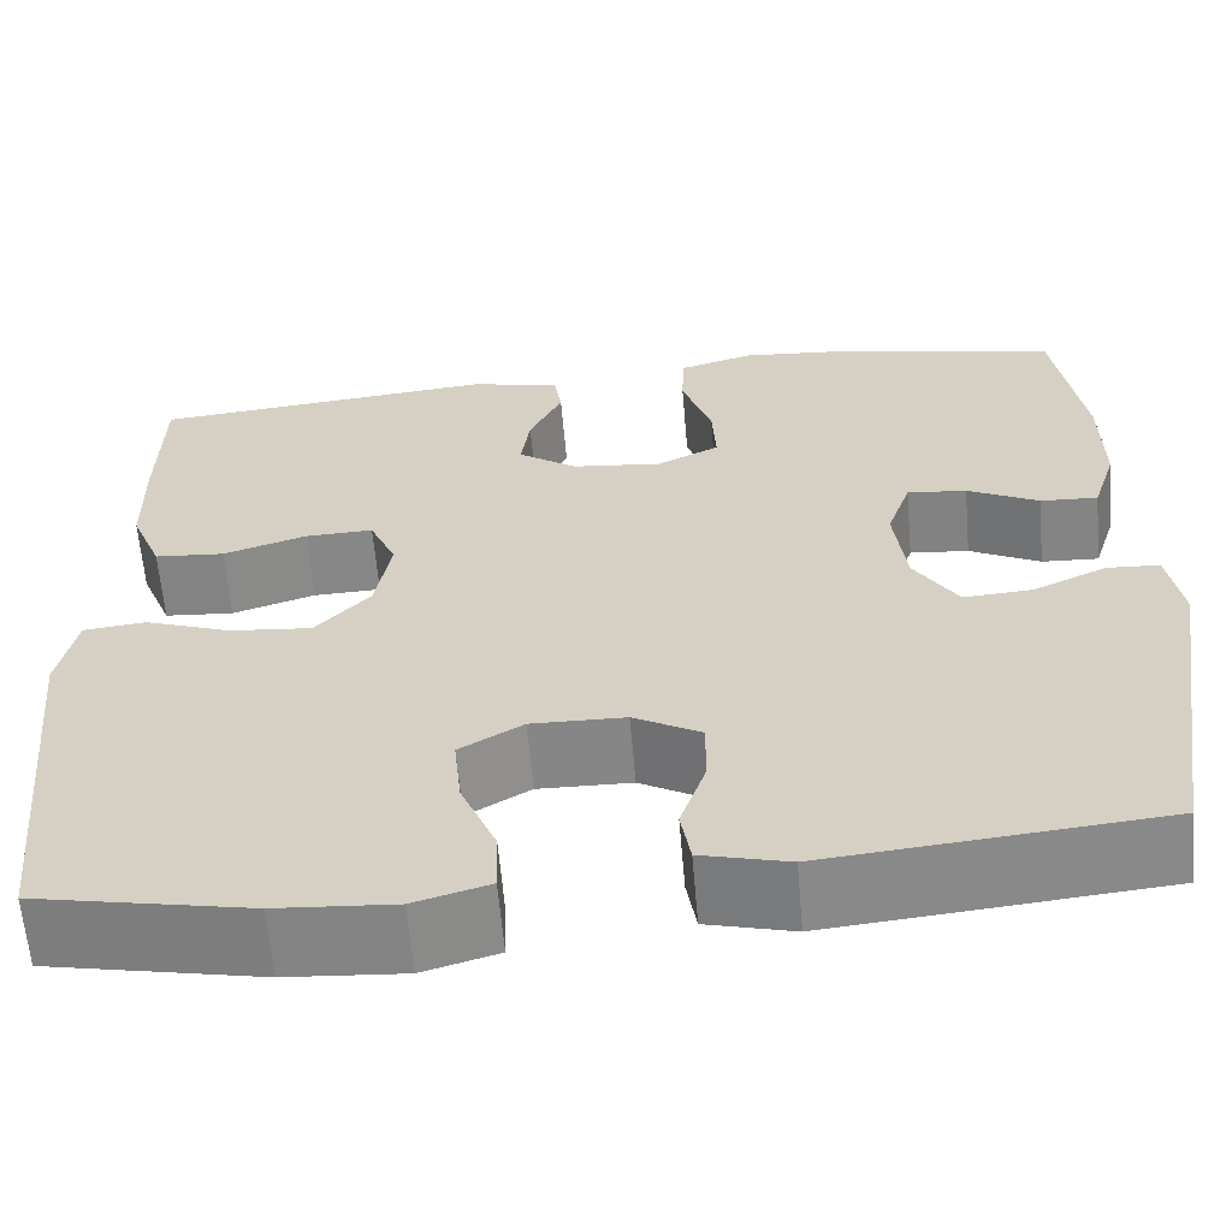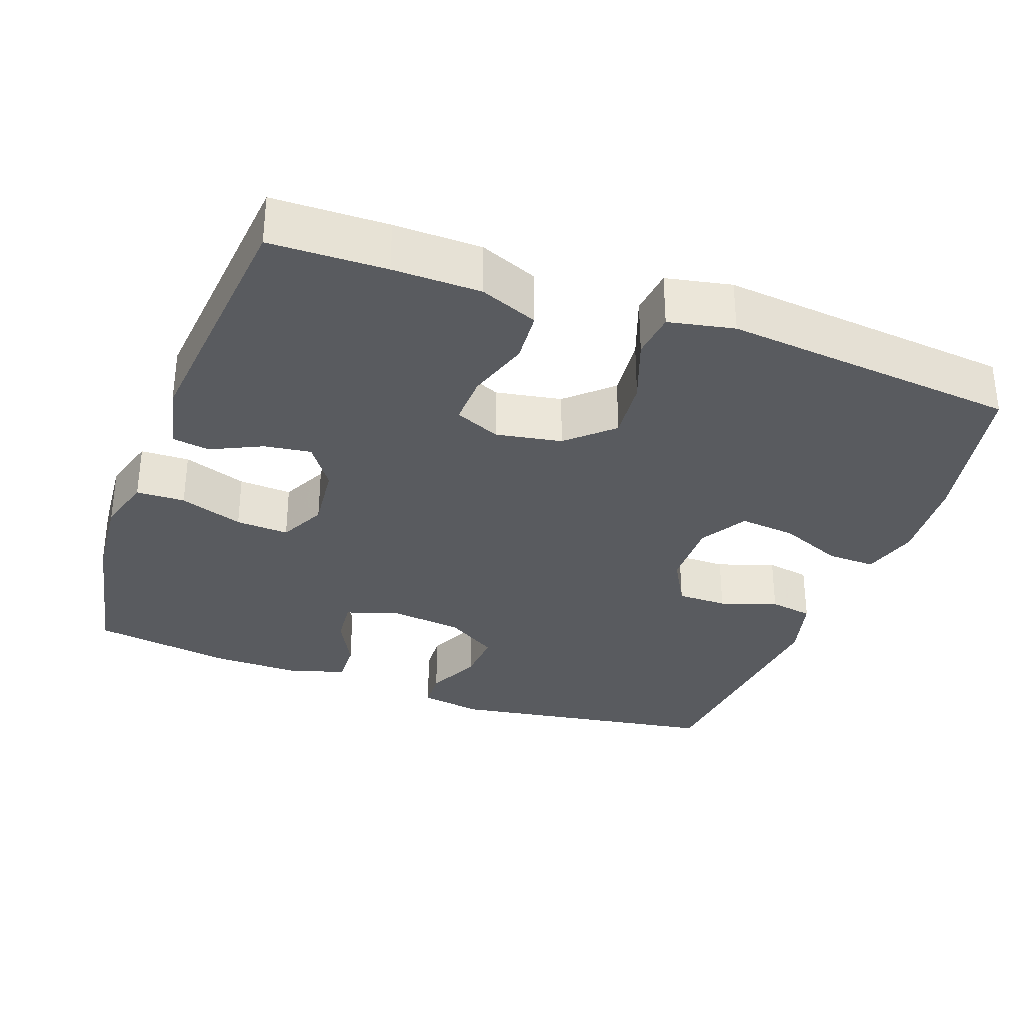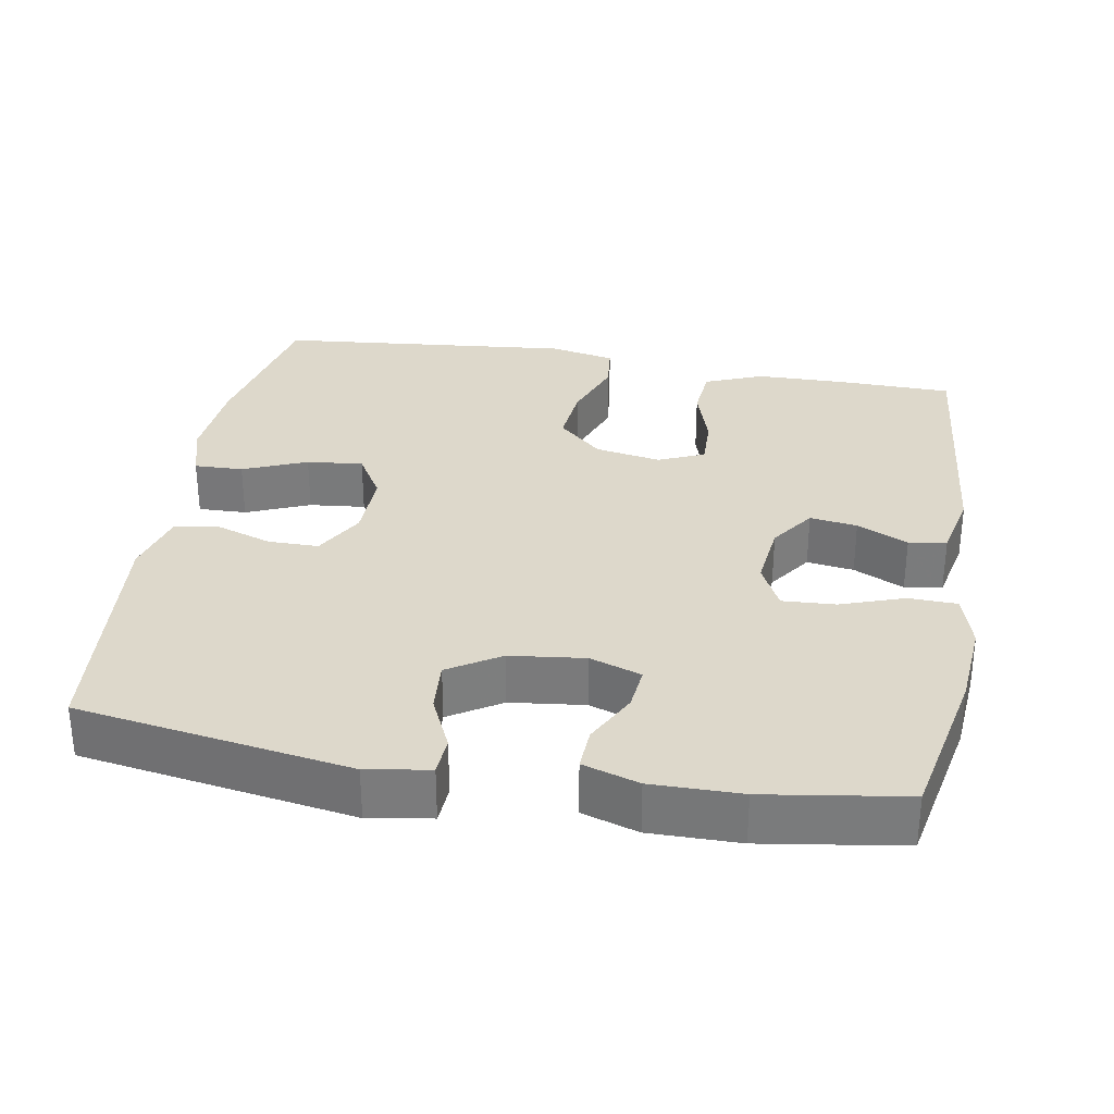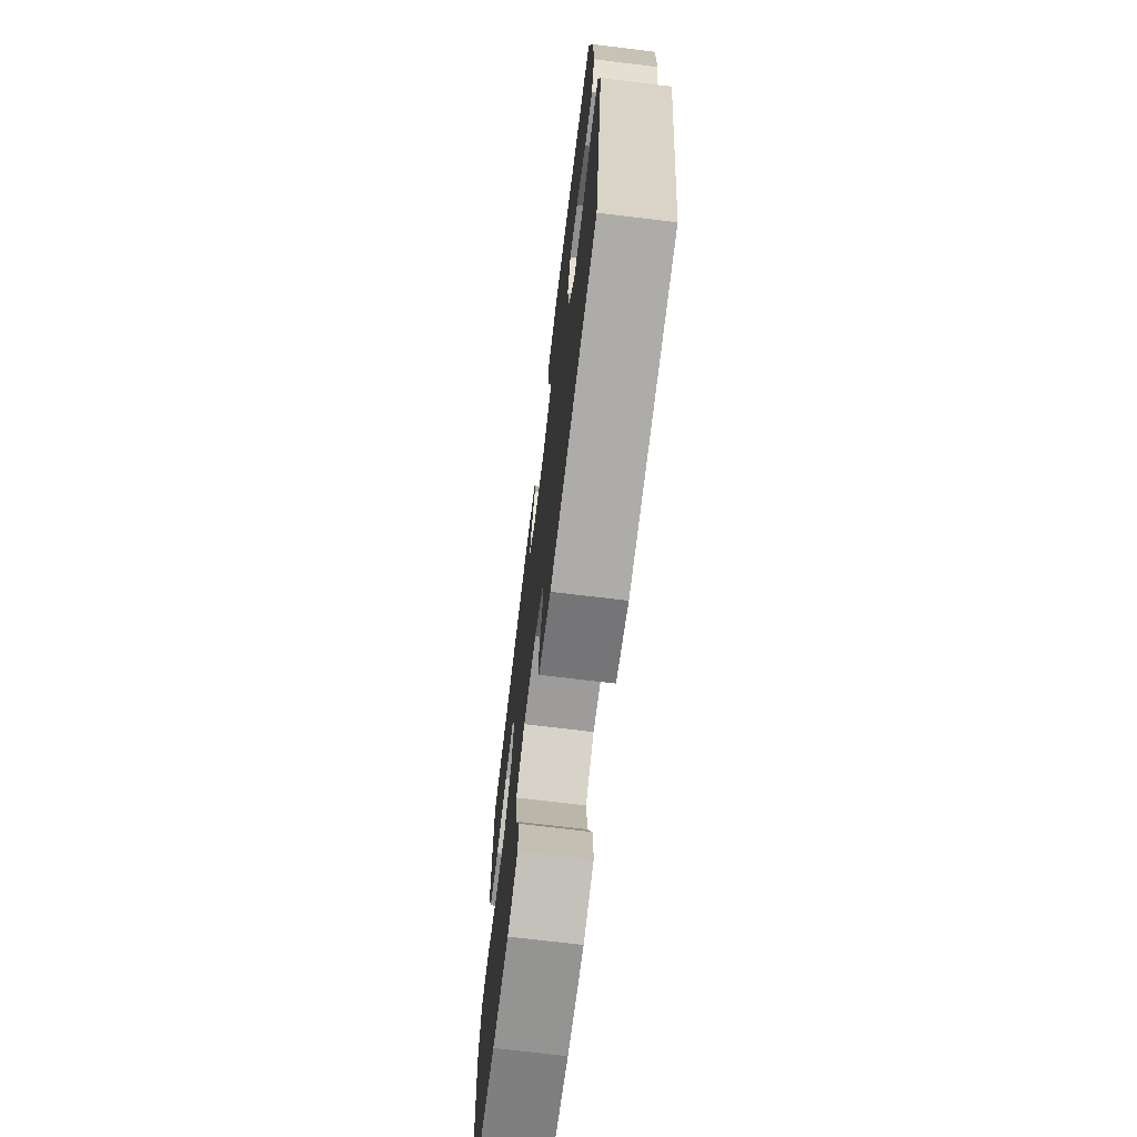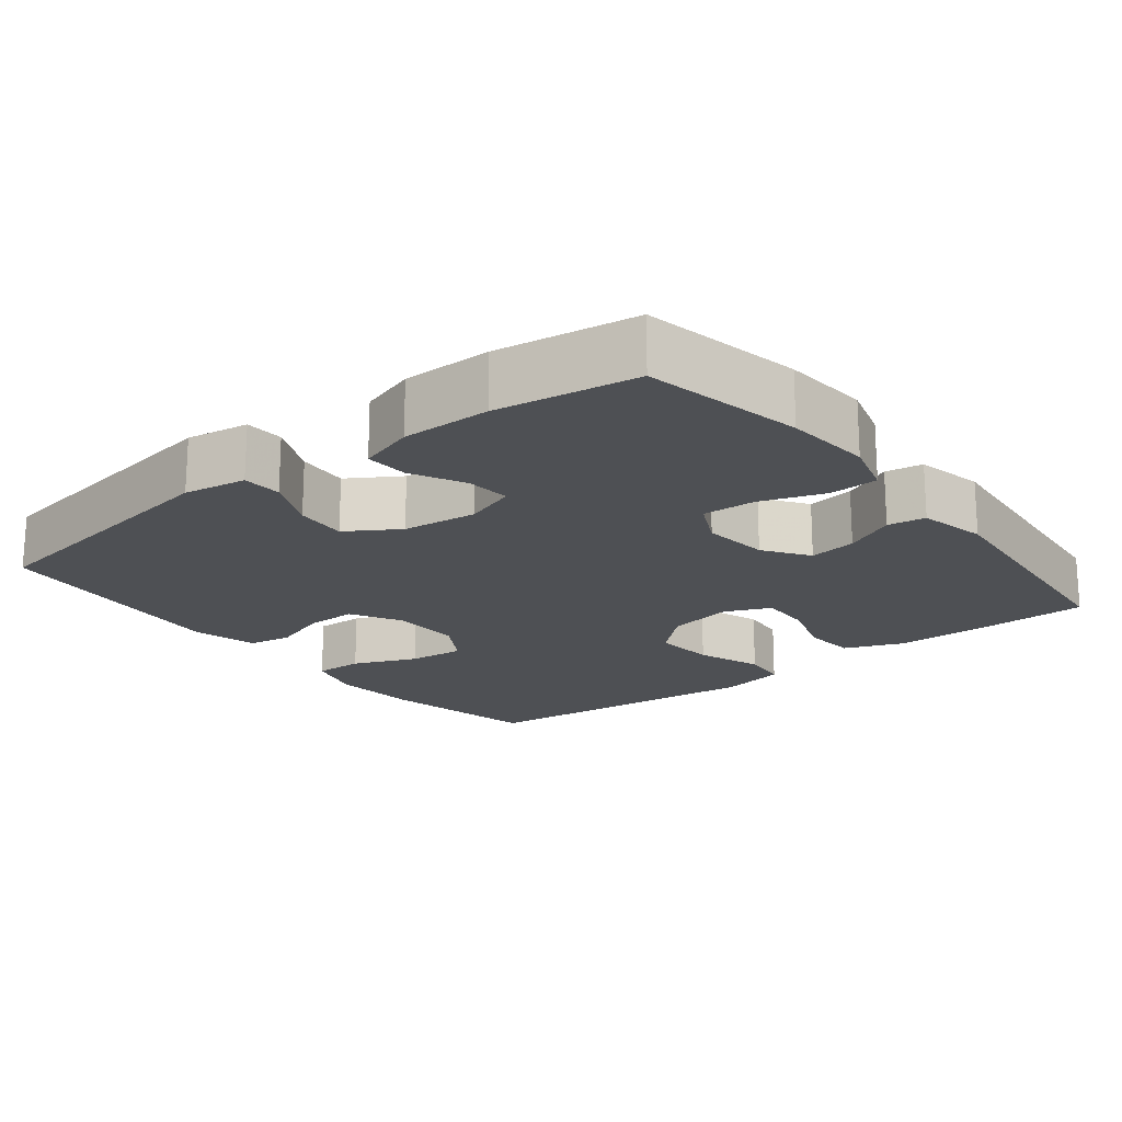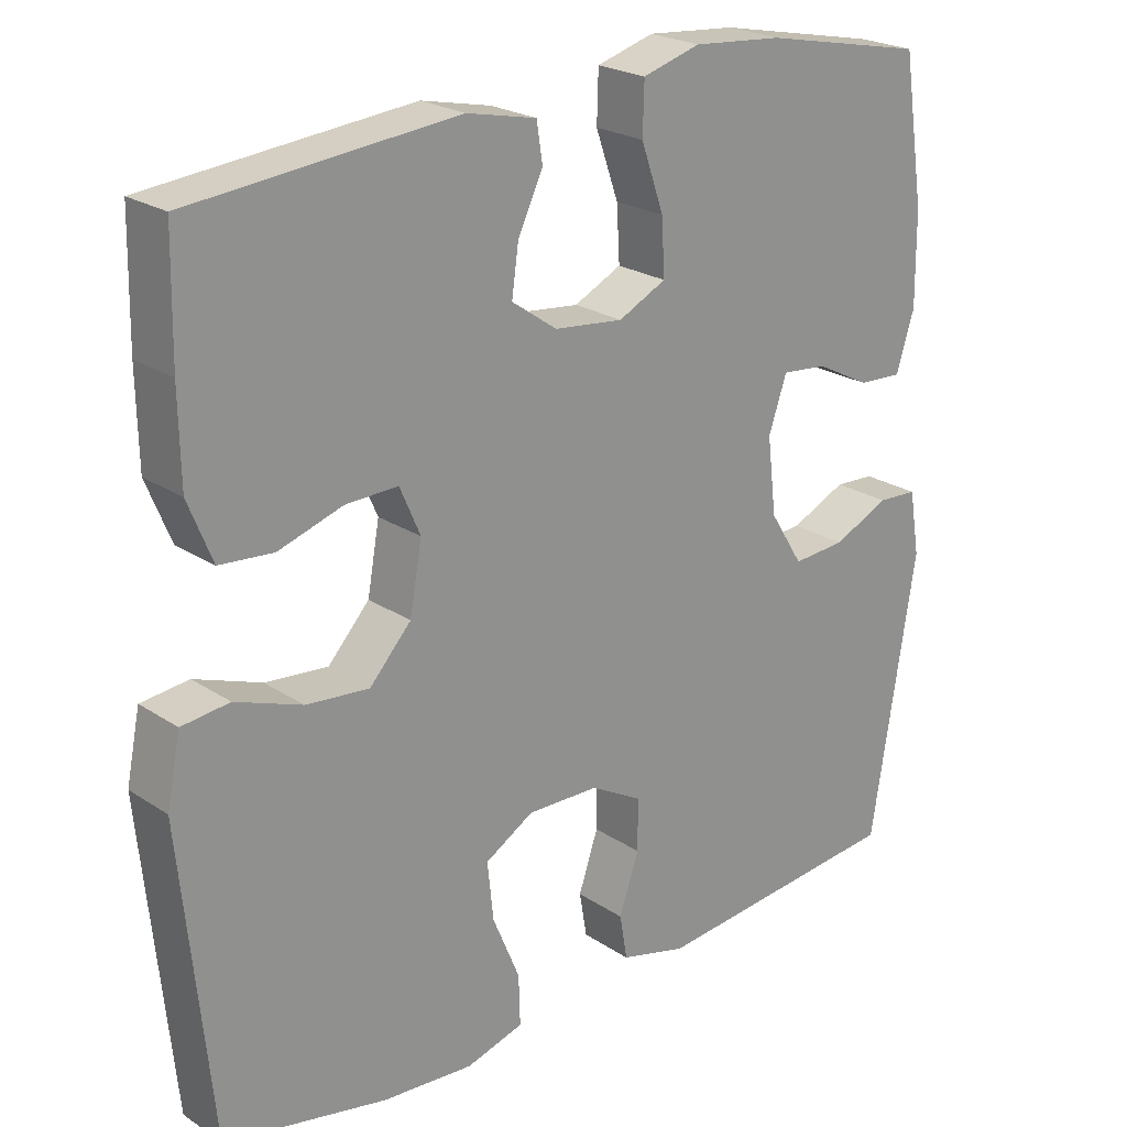
<metadata>
{"format":"obj","ext":"obj","renderer":"f3d","projection":"perspective","resolution":1024,"background":"white","views":[{"elev":-62.2,"azim":-175.1,"up":"+Z"},{"elev":-32.5,"azim":70.0,"up":"+Y"},{"elev":31.5,"azim":-80.1,"up":"+Y"},{"elev":-71.3,"azim":-96.9,"up":"+Z"},{"elev":-18.9,"azim":-51.8,"up":"+Y"},{"elev":23.0,"azim":138.1,"up":"+Z"}]}
</metadata>
<code>
v 0.5 0.07 0.5
v 0.503 0.07 0.343
v 0.501 0.07 0.224
v 0.469 0.07 0.145
v 0.398 0.07 0.139
v 0.313 0.07 0.166
v 0.244 0.07 0.168
v 0.217 0.07 0.106
v 0.233 0.07 0.017
v 0.288 0.07 -0.043
v 0.371 0.07 -0.035
v 0.459 0.07 -0.003
v 0.522 0.07 -0.01
v 0.54 0.07 -0.099
v 0.5 0.07 -0.5
v 0.284 0.07 -0.544
v 0.164 0.07 -0.553
v 0.088 0.07 -0.531
v 0.09 0.07 -0.465
v 0.126 0.07 -0.379
v 0.134 0.07 -0.303
v 0.07 0.07 -0.265
v -0.025 0.07 -0.267
v -0.093 0.07 -0.305
v -0.093 0.07 -0.373
v -0.067 0.07 -0.45
v -0.077 0.07 -0.509
v -0.165 0.07 -0.532
v -0.5 0.07 -0.5
v -0.559 0.07 -0.131
v -0.545 0.07 -0.046
v -0.492 0.07 -0.043
v -0.418 0.07 -0.077
v -0.348 0.07 -0.082
v -0.304 0.07 -0.012
v -0.292 0.07 0.089
v -0.316 0.07 0.159
v -0.376 0.07 0.153
v -0.448 0.07 0.116
v -0.506 0.07 0.113
v -0.53 0.07 0.189
v -0.529 0.07 0.31
v -0.5 0.07 0.5
v -0.284 0.07 0.544
v -0.166 0.07 0.554
v -0.09 0.07 0.532
v -0.088 0.07 0.466
v -0.118 0.07 0.38
v -0.122 0.07 0.308
v -0.059 0.07 0.277
v 0.032 0.07 0.287
v 0.092 0.07 0.329
v 0.083 0.07 0.393
v 0.05 0.07 0.462
v 0.058 0.07 0.513
v 0.15 0.07 0.533
v 0.5 0 0.5
v 0.503 0 0.343
v 0.501 0 0.224
v 0.469 0 0.145
v 0.398 0 0.139
v 0.313 0 0.166
v 0.244 0 0.168
v 0.217 0 0.106
v 0.233 0 0.017
v 0.288 0 -0.043
v 0.371 0 -0.035
v 0.459 0 -0.003
v 0.522 0 -0.01
v 0.54 0 -0.099
v 0.5 0 -0.5
v 0.284 0 -0.544
v 0.164 0 -0.553
v 0.088 0 -0.531
v 0.09 0 -0.465
v 0.126 0 -0.379
v 0.134 0 -0.303
v 0.07 0 -0.265
v -0.025 0 -0.267
v -0.093 0 -0.305
v -0.093 0 -0.373
v -0.067 0 -0.45
v -0.077 0 -0.509
v -0.165 0 -0.532
v -0.5 0 -0.5
v -0.559 0 -0.131
v -0.545 0 -0.046
v -0.492 0 -0.043
v -0.418 0 -0.077
v -0.348 0 -0.082
v -0.304 0 -0.012
v -0.292 0 0.089
v -0.316 0 0.159
v -0.376 0 0.153
v -0.448 0 0.116
v -0.506 0 0.113
v -0.53 0 0.189
v -0.529 0 0.31
v -0.5 0 0.5
v -0.284 0 0.544
v -0.166 0 0.554
v -0.09 0 0.532
v -0.088 0 0.466
v -0.118 0 0.38
v -0.122 0 0.308
v -0.059 0 0.277
v 0.032 0 0.287
v 0.092 0 0.329
v 0.083 0 0.393
v 0.05 0 0.462
v 0.058 0 0.513
v 0.15 0 0.533
f 4 5 6
f 3 4 6
f 2 3 6
f 1 2 6
f 56 1 6
f 55 56 6
f 54 55 6
f 53 54 6
f 52 53 6 7
f 51 52 7 8
f 50 51 8 9
f 49 50 9 10
f 46 47 48
f 45 46 48
f 44 45 48
f 43 44 48
f 42 43 48
f 41 42 48
f 40 41 48
f 39 40 48
f 38 39 48
f 37 38 48 49
f 36 37 49 10
f 31 32 33
f 30 31 33
f 29 30 33
f 28 29 33
f 27 28 33
f 26 27 33
f 25 26 33
f 24 25 33 34
f 23 24 34 35
f 18 19 20
f 17 18 20
f 16 17 20
f 15 16 20
f 14 15 20
f 13 14 20
f 12 13 20
f 11 12 20
f 10 11 20 21
f 35 36 10
f 23 35 10
f 22 23 10
f 10 21 22
f 62 61 60
f 62 60 59
f 62 59 58
f 62 58 57
f 62 57 112
f 62 112 111
f 62 111 110
f 62 110 109
f 63 62 109 108
f 64 63 108 107
f 65 64 107 106
f 66 65 106 105
f 104 103 102
f 104 102 101
f 104 101 100
f 104 100 99
f 104 99 98
f 104 98 97
f 104 97 96
f 104 96 95
f 104 95 94
f 105 104 94 93
f 66 105 93 92
f 89 88 87
f 89 87 86
f 89 86 85
f 89 85 84
f 89 84 83
f 89 83 82
f 89 82 81
f 90 89 81 80
f 91 90 80 79
f 76 75 74
f 76 74 73
f 76 73 72
f 76 72 71
f 76 71 70
f 76 70 69
f 76 69 68
f 76 68 67
f 77 76 67 66
f 66 92 91
f 66 91 79
f 66 79 78
f 78 77 66
f 1 57 58 2
f 2 58 59 3
f 3 59 60 4
f 4 60 61 5
f 5 61 62 6
f 6 62 63 7
f 7 63 64 8
f 8 64 65 9
f 9 65 66 10
f 10 66 67 11
f 11 67 68 12
f 12 68 69 13
f 13 69 70 14
f 14 70 71 15
f 15 71 72 16
f 16 72 73 17
f 17 73 74 18
f 18 74 75 19
f 19 75 76 20
f 20 76 77 21
f 21 77 78 22
f 22 78 79 23
f 23 79 80 24
f 24 80 81 25
f 25 81 82 26
f 26 82 83 27
f 27 83 84 28
f 28 84 85 29
f 29 85 86 30
f 30 86 87 31
f 31 87 88 32
f 32 88 89 33
f 33 89 90 34
f 34 90 91 35
f 35 91 92 36
f 36 92 93 37
f 37 93 94 38
f 38 94 95 39
f 39 95 96 40
f 40 96 97 41
f 41 97 98 42
f 42 98 99 43
f 43 99 100 44
f 44 100 101 45
f 45 101 102 46
f 46 102 103 47
f 47 103 104 48
f 48 104 105 49
f 49 105 106 50
f 50 106 107 51
f 51 107 108 52
f 52 108 109 53
f 53 109 110 54
f 54 110 111 55
f 55 111 112 56
f 56 112 57 1

</code>
